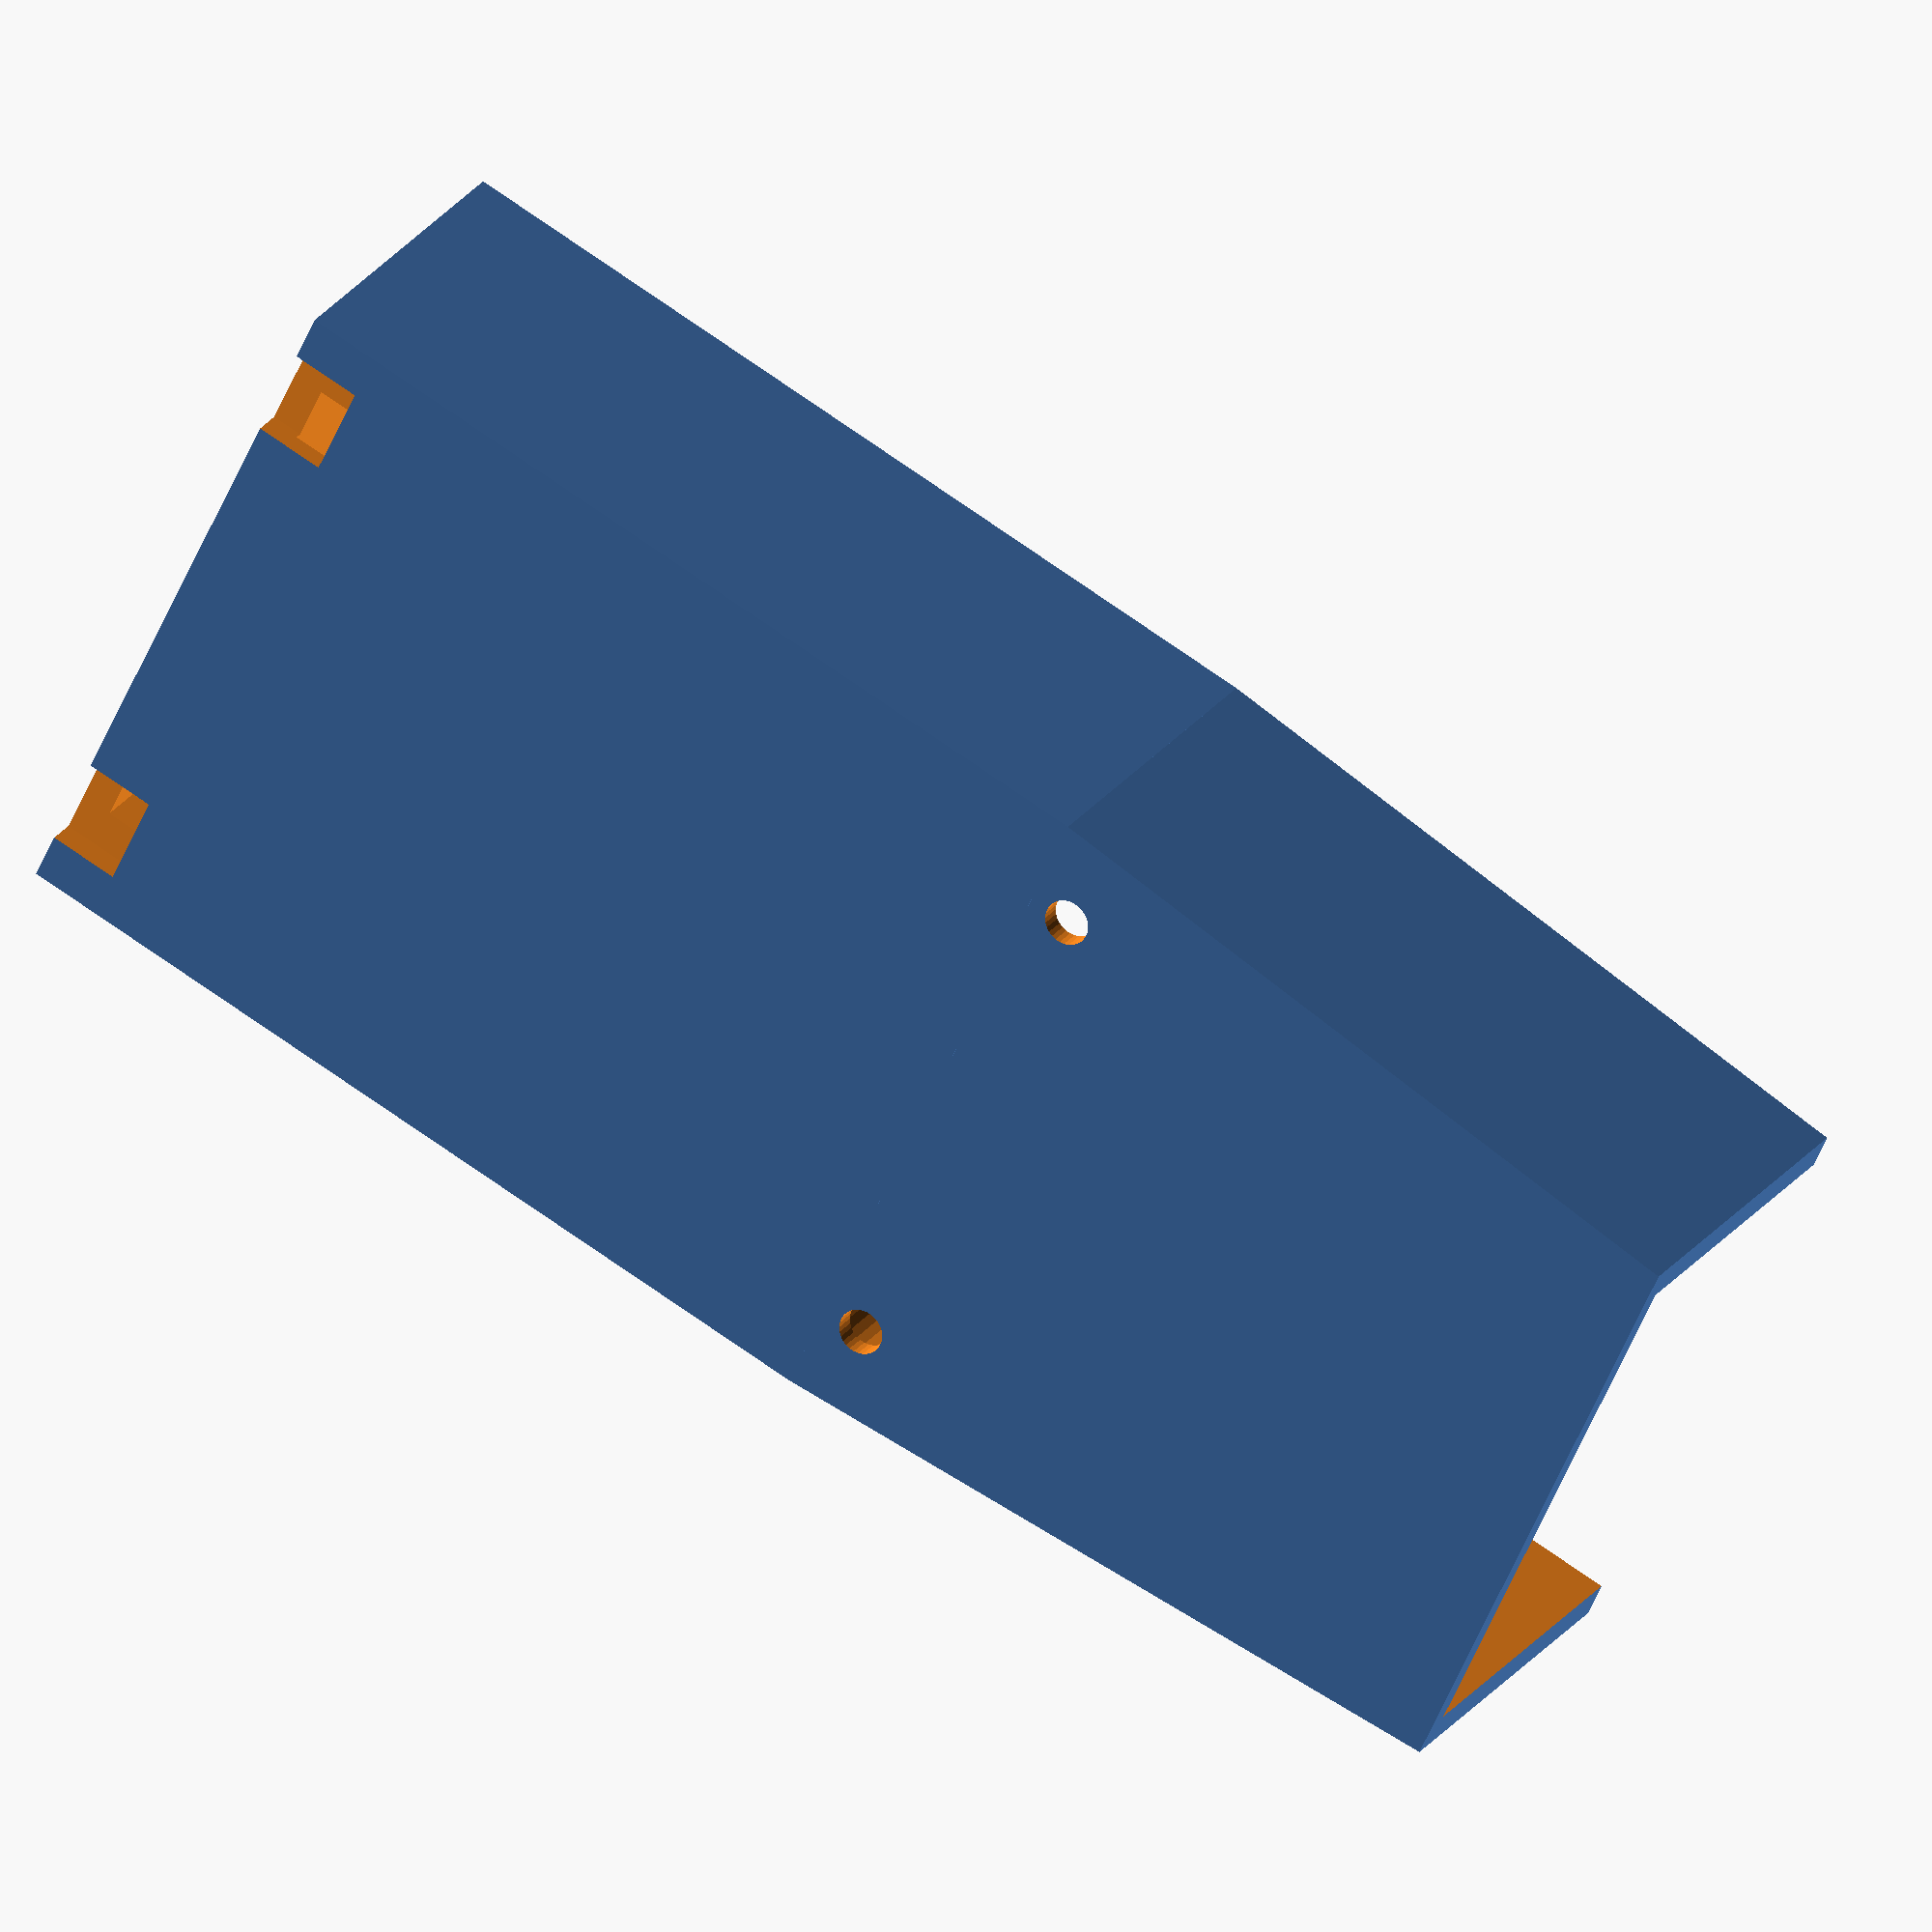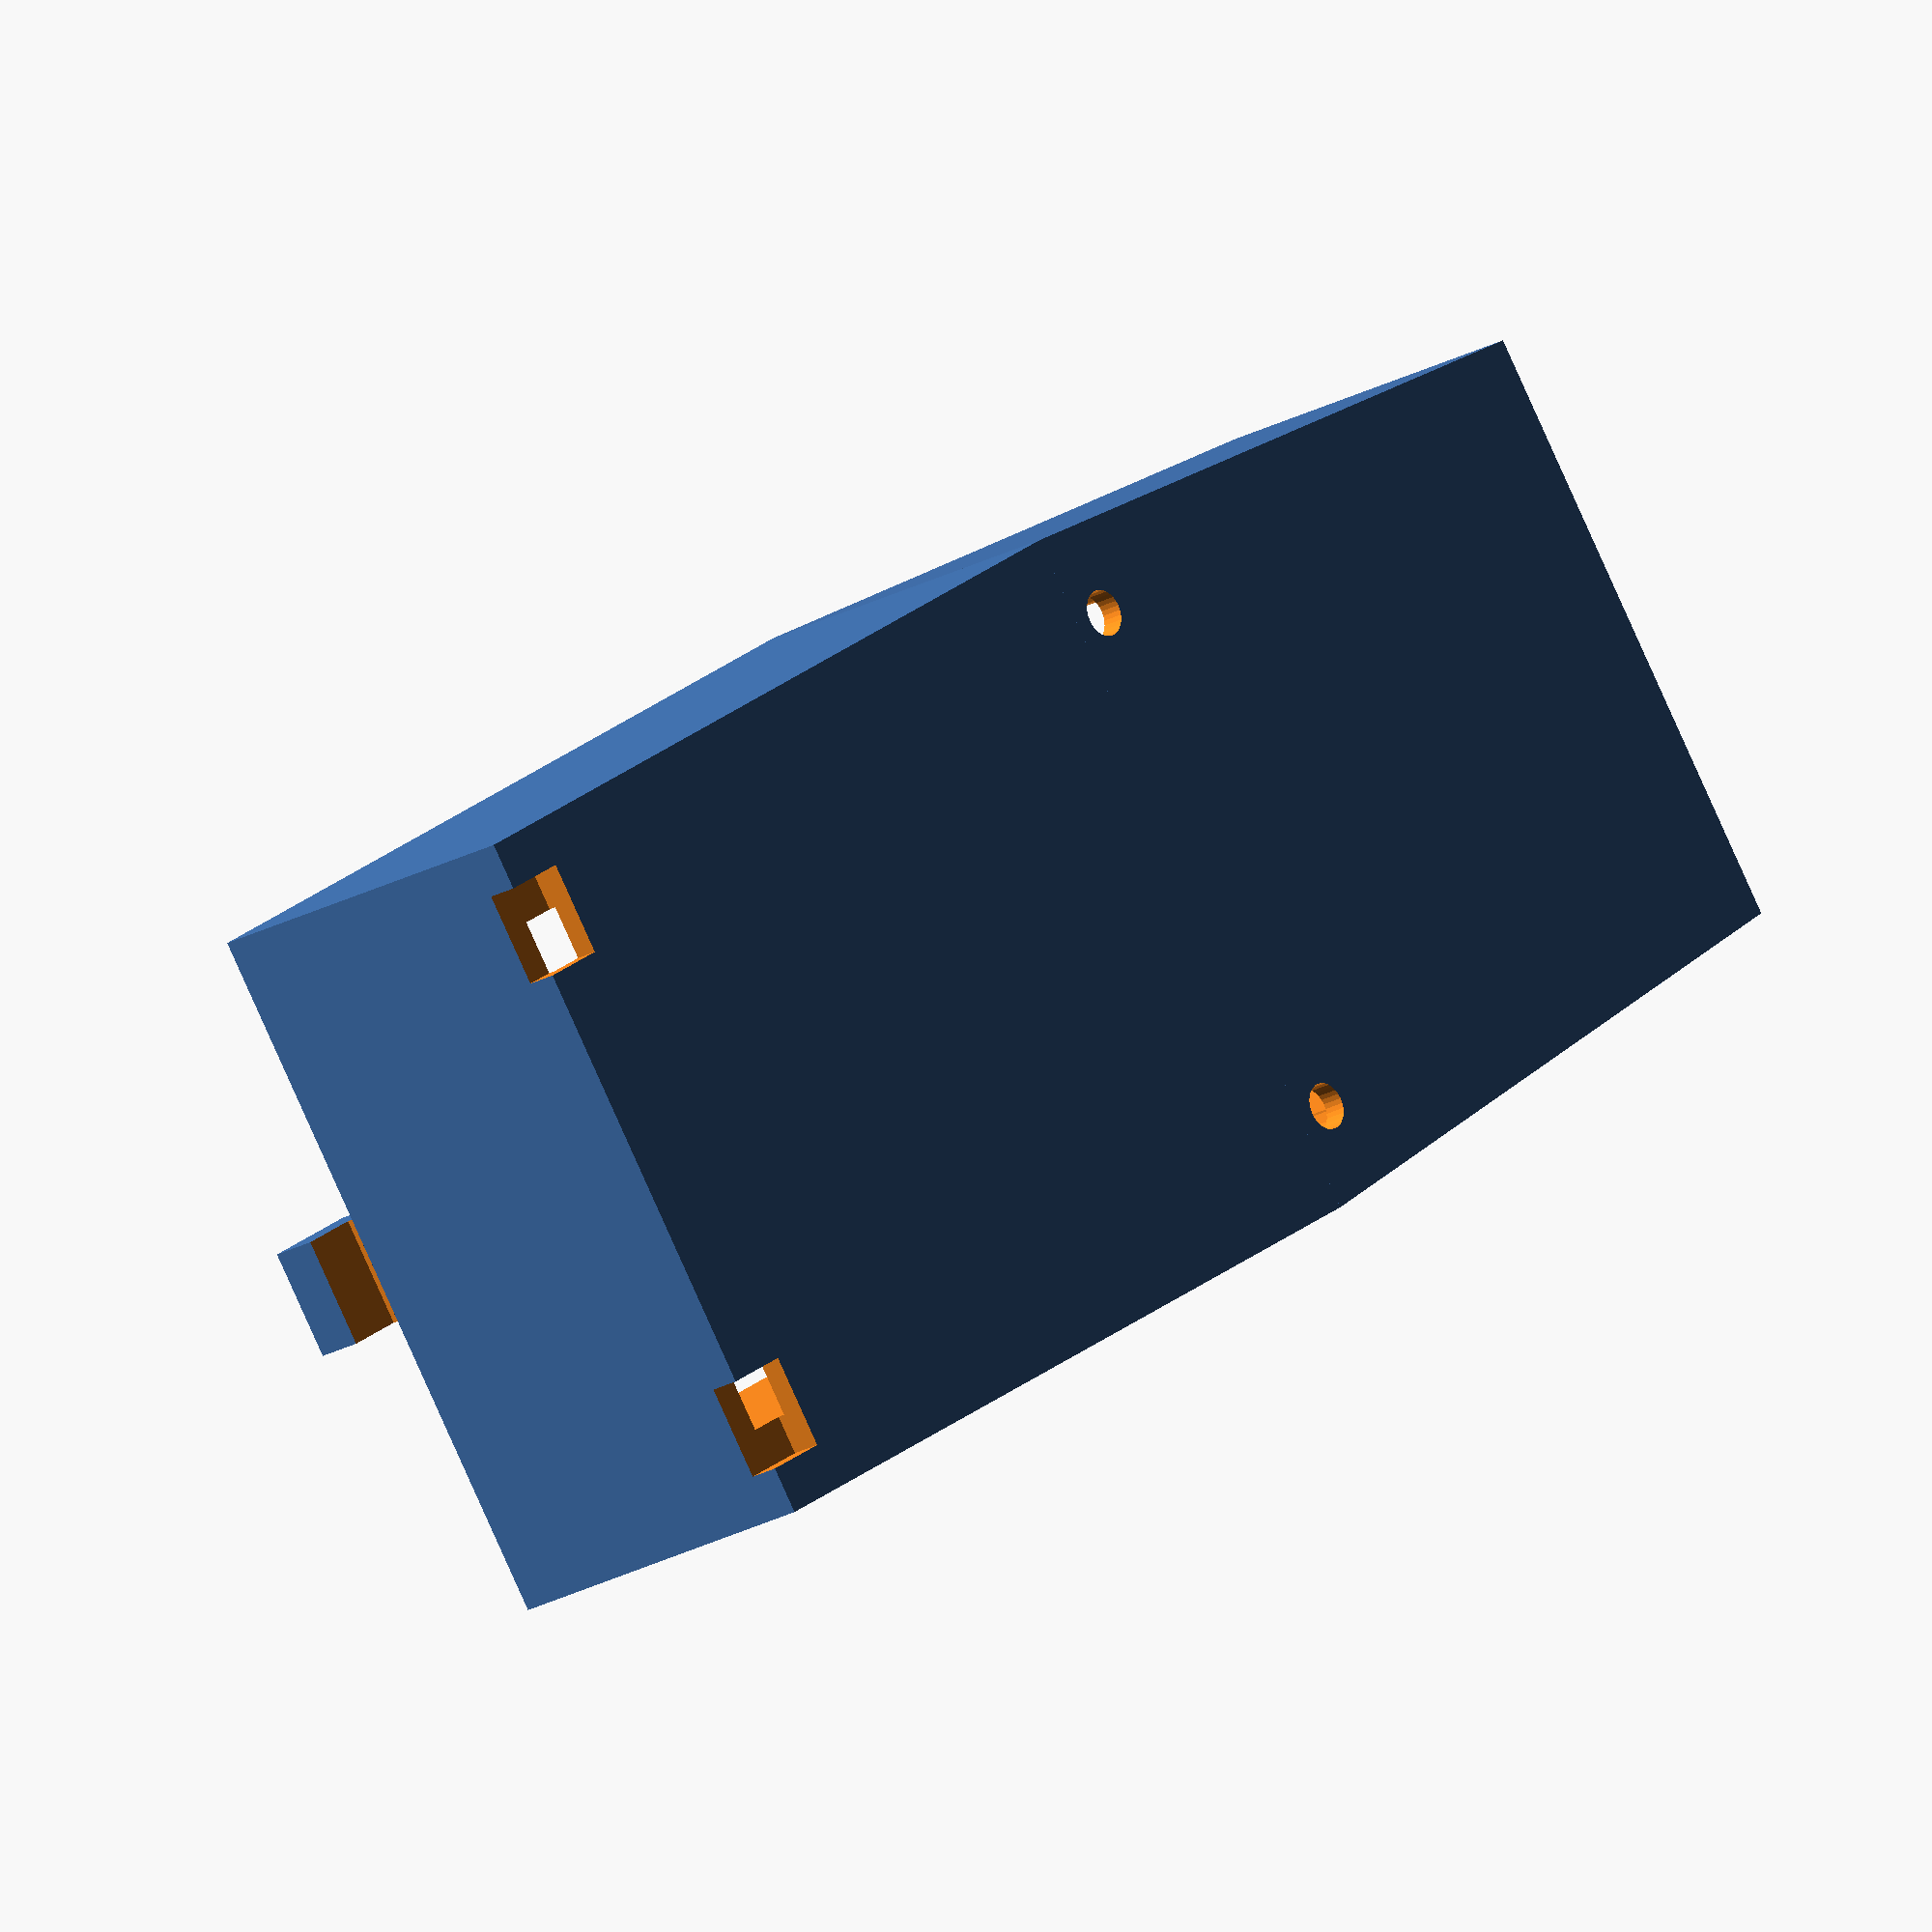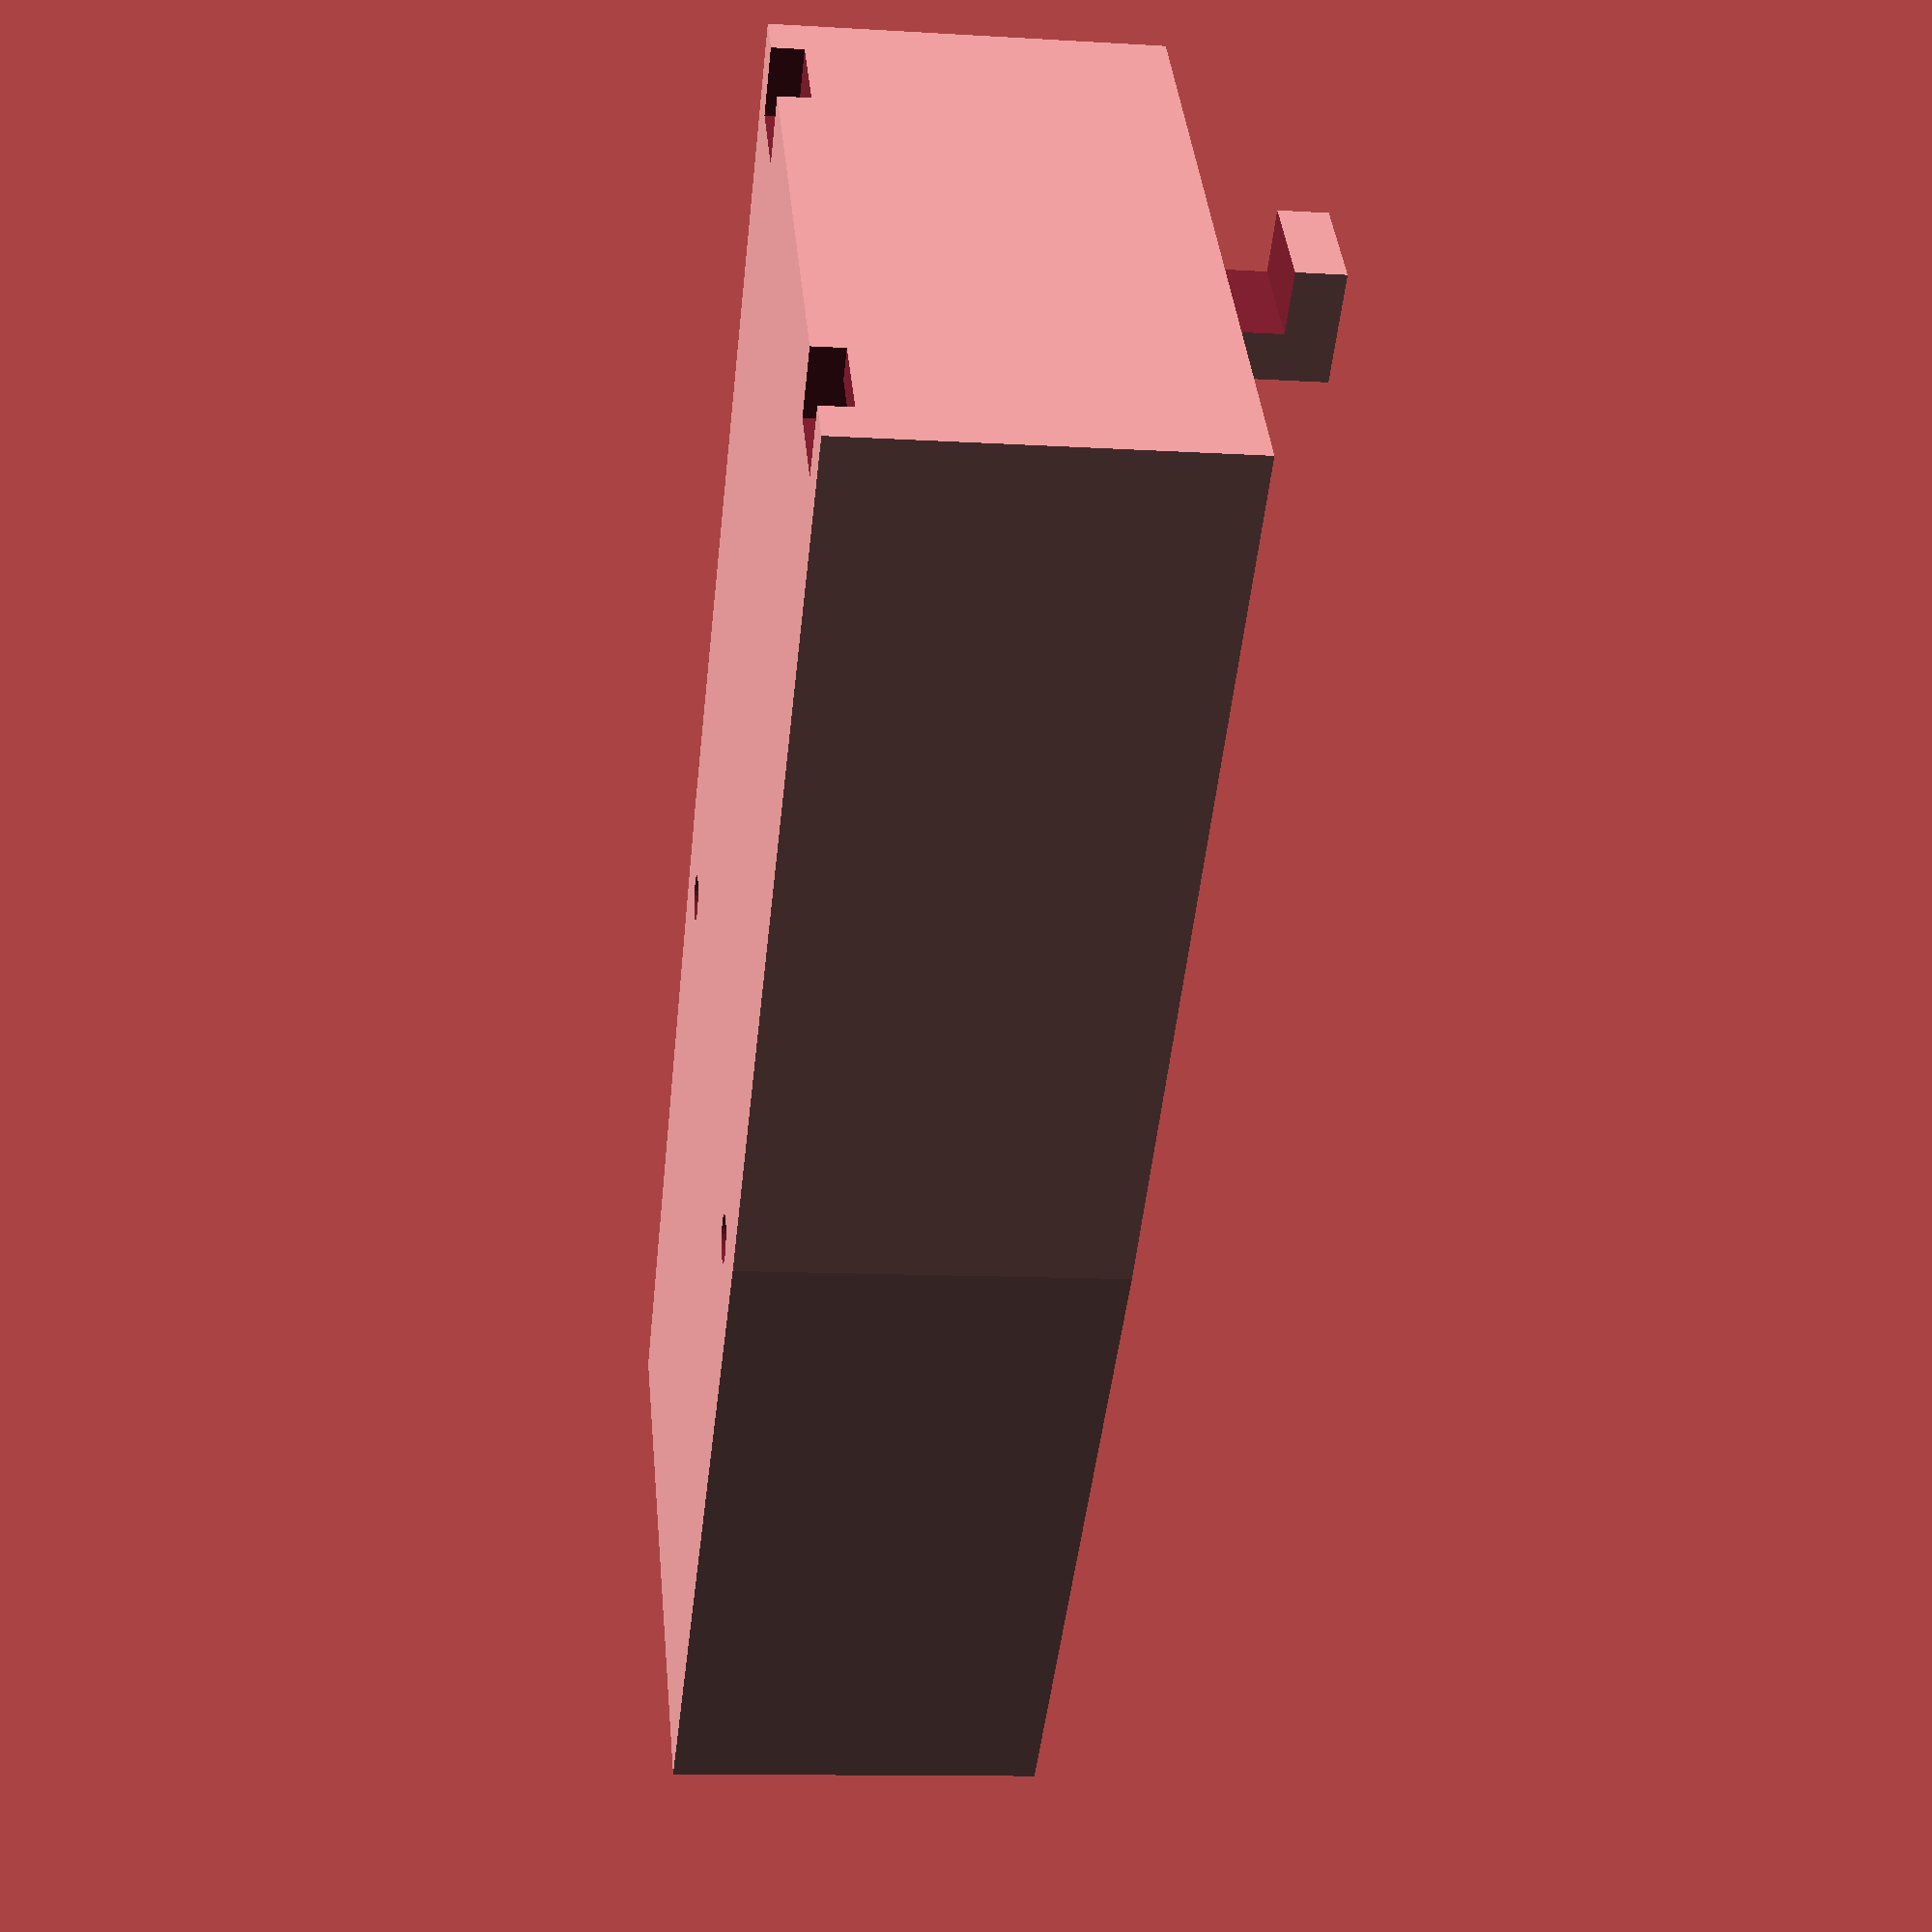
<openscad>
include_strap_tab="Yes";//[Yes,No]
battery_height=21;//[1:100]
battery_width=35;//[1:36]
/* [Hidden] */
$fn=30;

frame_width_max=46;
frame_width_min=39.5;

module battery(){
    translate([-56,-battery_width/2,1.5]){
        cube([103.01,battery_width,battery_height]);
    }
}
module base_mount(){
    linear_extrude(height=battery_height+3)
        polygon(points=[[0,frame_width_max/2],[0,-frame_width_max/2],[47,-frame_width_min/2],[47,frame_width_min/2]],paths=[[0,1,2,3]]);
    translate([-58,-frame_width_max/2,0]){
    cube([58,frame_width_max,battery_height+3]);
    }
}
module strap_tab(){
    difference(){
        cube([7,7,7]);
        translate([-0.01,-0.01,-0.01])cube([4.01,7.02,4.01]);
    }
}
module screw_holes(){
    translate([2.7,17,-0.01])cylinder(h=1.52,r=1.5);
    translate([2.7,-17,-0.01])cylinder(h=1.52,r=1.5);
    translate([2.7,17,1.5])cylinder(h=battery_height+1.51,r=3);
    translate([2.7,-17,1.5])cylinder(h=battery_height+1.51,r=3);
    translate([-58.01,-20,-0.01])cube([4.5,6,2.01]);
    translate([-58.01,14,-0.01])cube([4.5,6,2.01]);
}
module top_hole(){
    translate([-38,-battery_width/2,battery_height+1.49])cube([85.01,battery_width,1.52]);
}
difference(){
    base_mount();
    screw_holes();
    battery();
    top_hole();
}
if (include_strap_tab=="Yes") {
    translate([-58,-3.5,battery_height+3])strap_tab();
}
</openscad>
<views>
elev=156.2 azim=335.0 roll=333.9 proj=o view=solid
elev=200.9 azim=34.8 roll=44.1 proj=o view=wireframe
elev=11.6 azim=40.4 roll=261.8 proj=p view=wireframe
</views>
